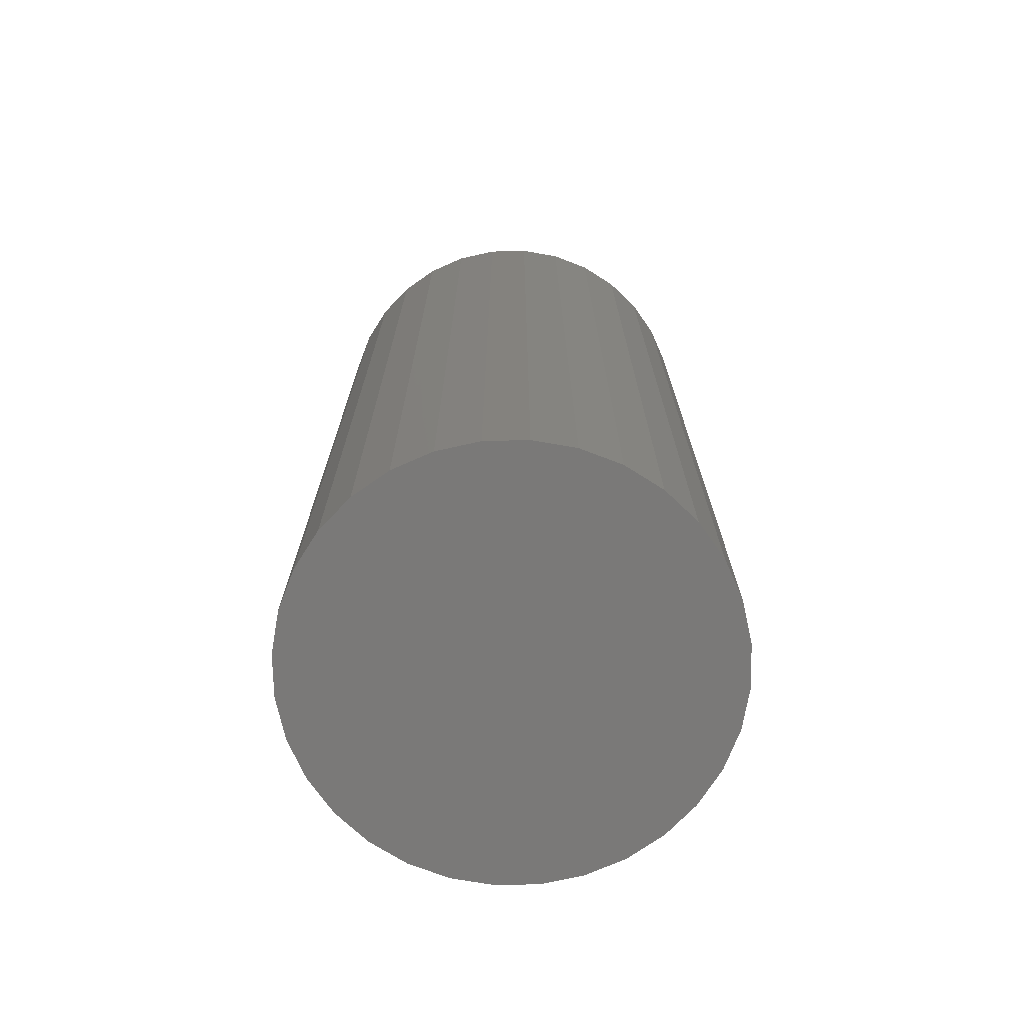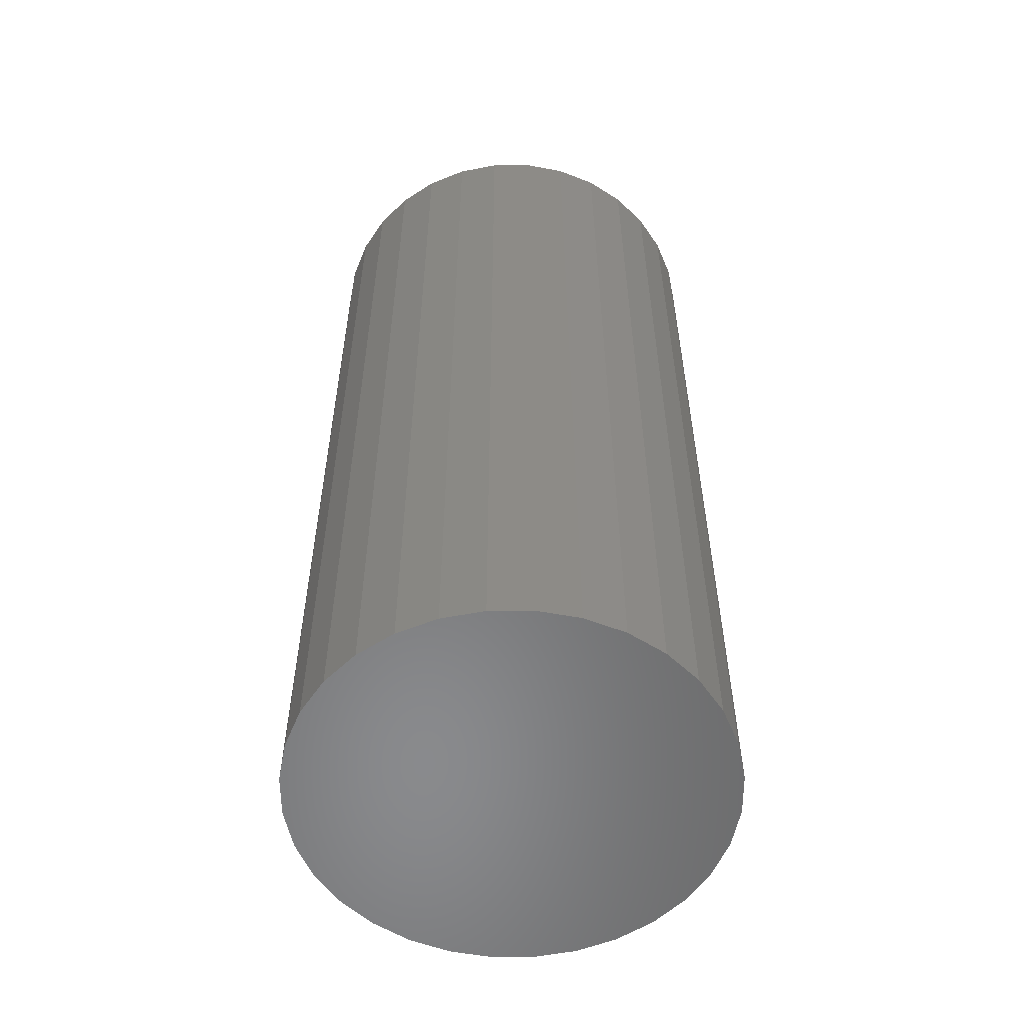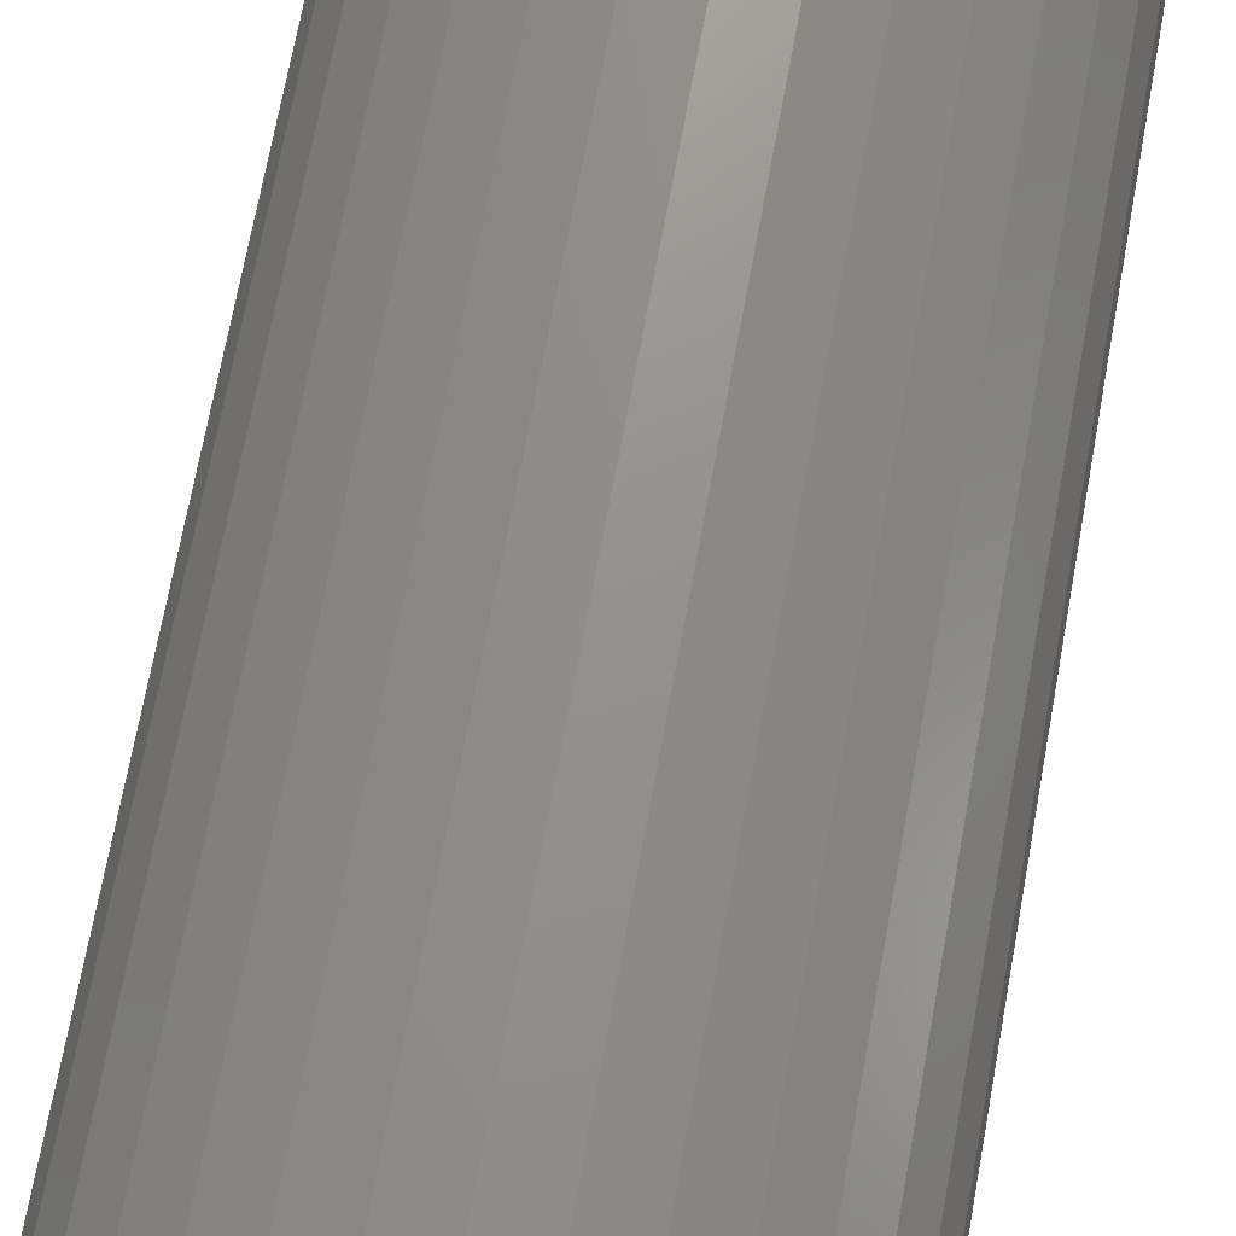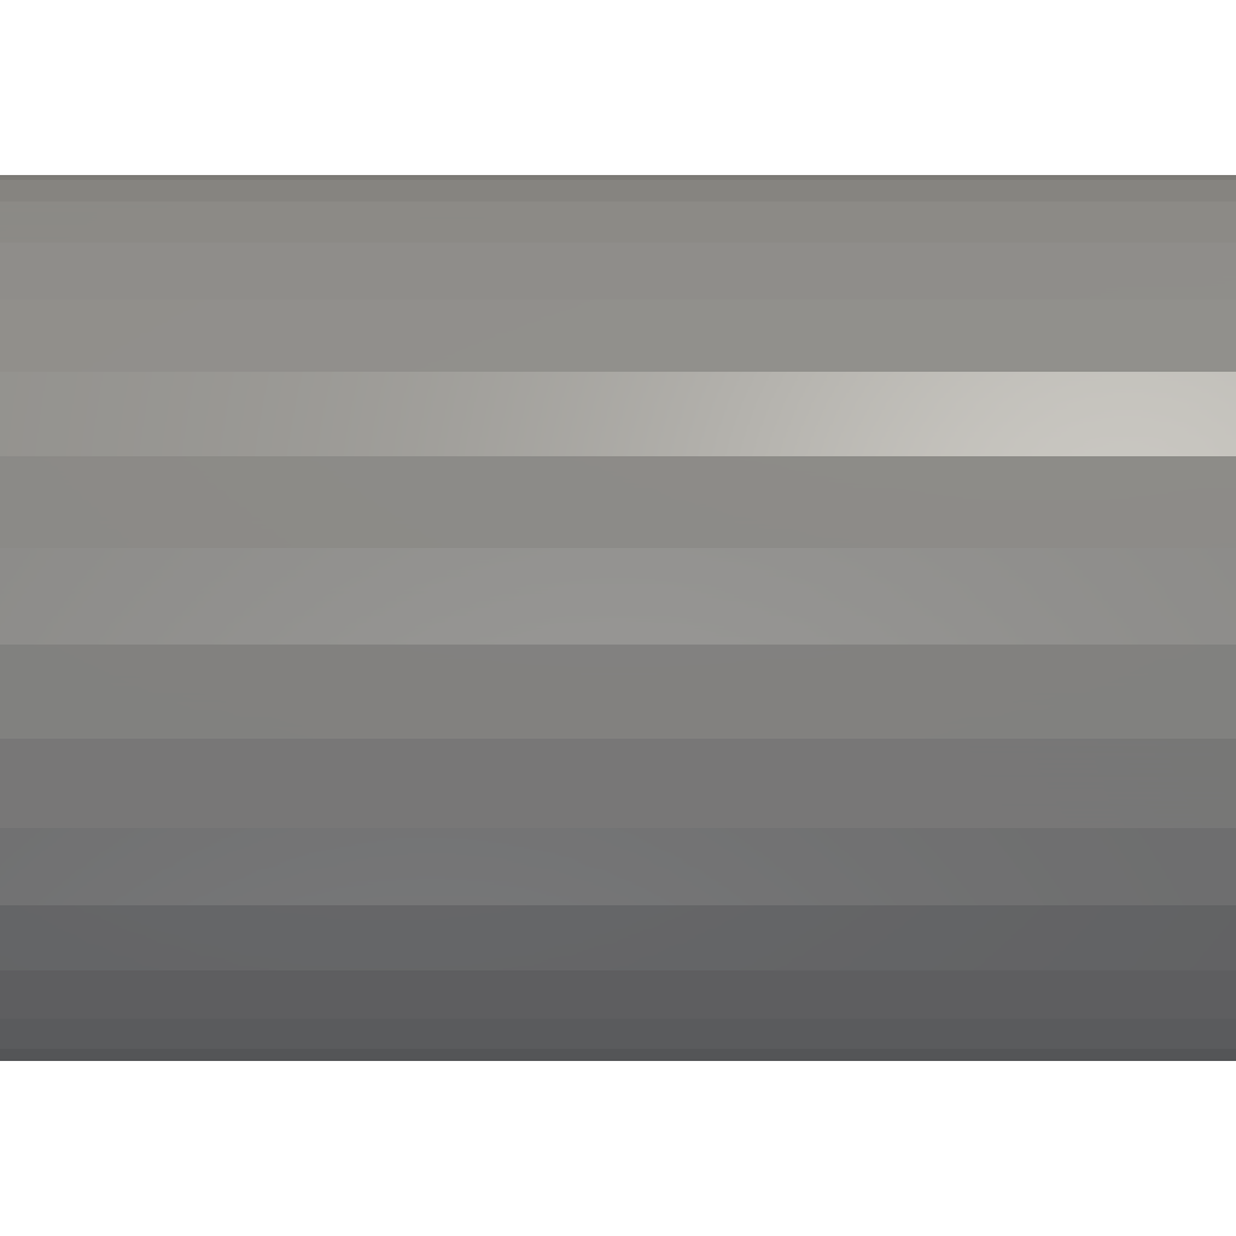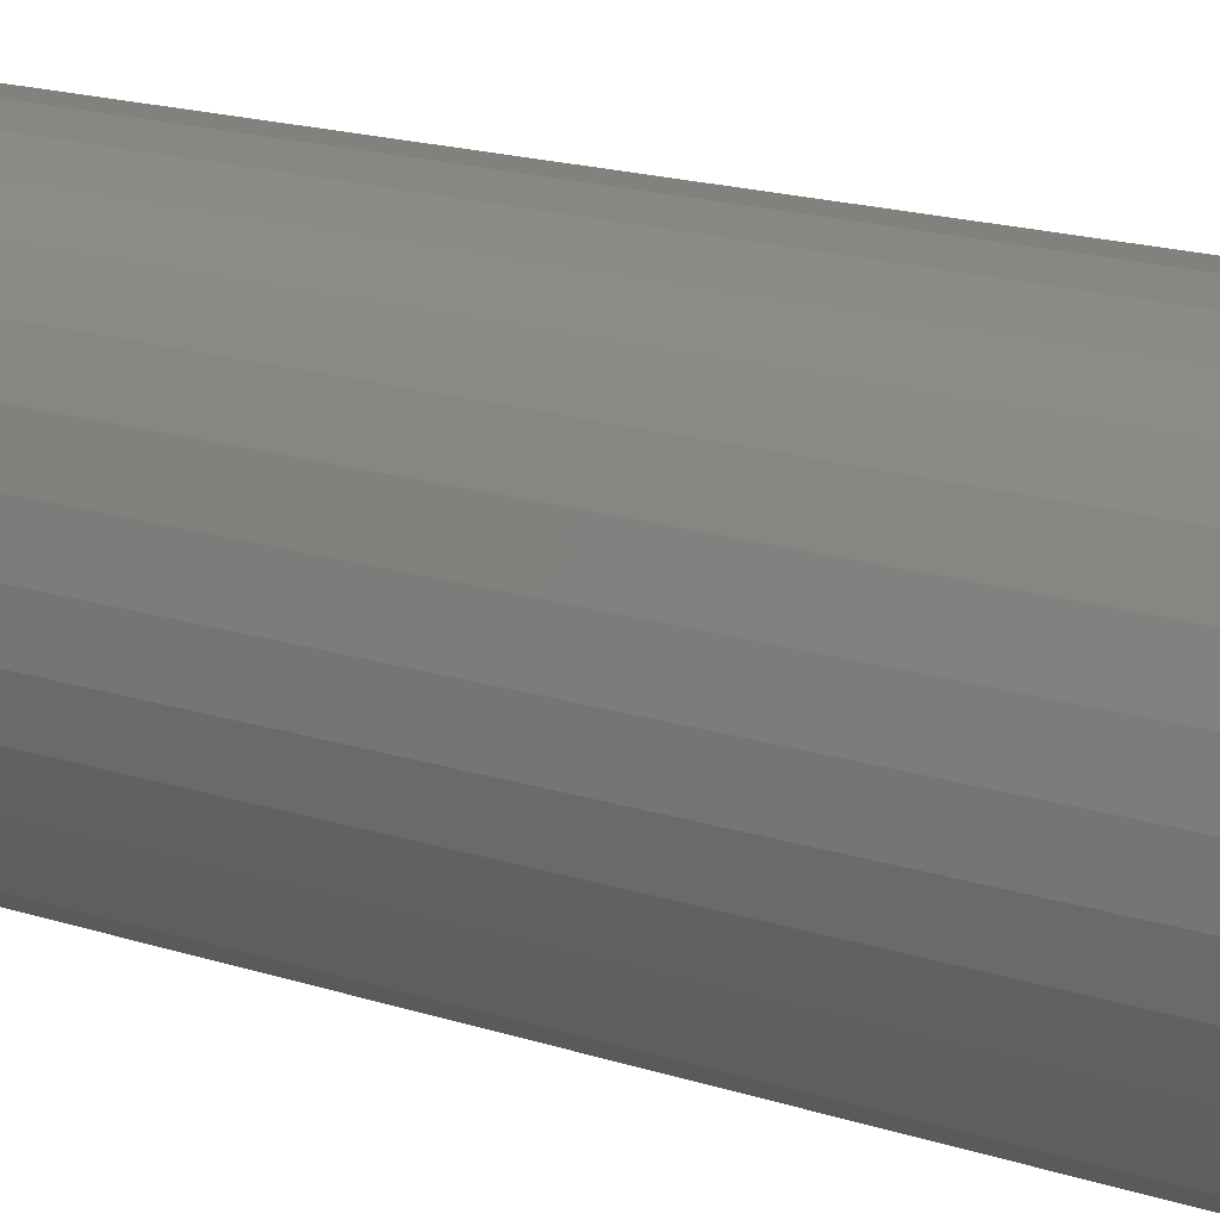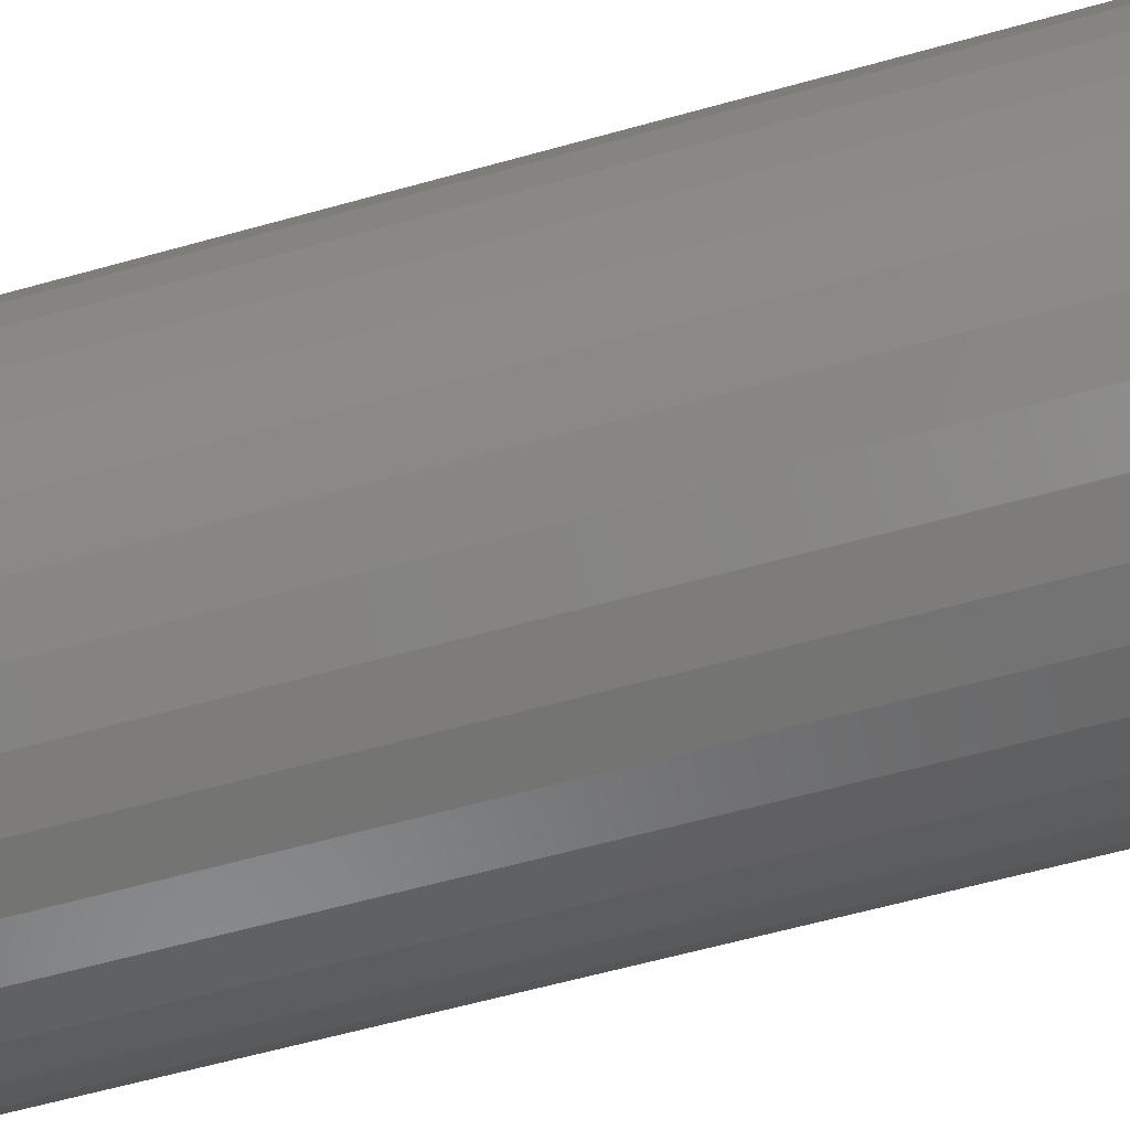
<metadata>
{"format":"stl","ext":"stl","renderer":"f3d","projection":"perspective","resolution":1024,"background":"white","views":[{"elev":-72.3,"azim":7.0,"up":"+Y"},{"elev":-55.9,"azim":-61.6,"up":"+Y"},{"elev":71.1,"azim":-169.6,"up":"+Z"},{"elev":-41.9,"azim":-90.0,"up":"+Z"},{"elev":20.0,"azim":-60.2,"up":"+Z"},{"elev":-60.6,"azim":106.0,"up":"+Z"}]}
</metadata>
<code>
# stl→obj: 128 verts, 252 faces
v -0.4528 3.443e-18 0.6186
v -0.4374 4.382e-18 0.6201
v -0.4374 3.17e-17 0.6123
v -0.4676 2.372e-18 0.6141
v -0.4513 3.086e-17 0.611
v -0.4813 1.209e-18 0.6068
v -0.4646 2.989e-17 0.6069
v -0.4769 2.885e-17 0.6003
v -0.4932 3.852e-33 0.597
v -0.4877 2.776e-17 0.5915
v -0.5031 -1.209e-18 0.5851
v -0.4966 2.667e-17 0.5807
v -0.5104 -2.372e-18 0.5714
v -0.5031 2.562e-17 0.5684
v -0.5148 -3.443e-18 0.5566
v -0.5072 2.465e-17 0.5551
v -0.5148 -5.153e-18 0.5258
v -0.5072 2.311e-17 0.5273
v -0.5031 2.26e-17 0.514
v -0.5104 -5.726e-18 0.511
v -0.4966 2.228e-17 0.5017
v -0.5031 -6.079e-18 0.4973
v -0.4877 2.217e-17 0.4909
v -0.4932 -6.198e-18 0.4854
v -0.4769 2.228e-17 0.4821
v -0.4813 -6.079e-18 0.4756
v -0.4646 2.26e-17 0.4755
v -0.4374 -4.382e-18 0.4623
v -0.4528 -5.153e-18 0.4638
v -0.4374 2.381e-17 0.4701
v -0.422 5.153e-18 0.6186
v -0.4072 5.726e-18 0.6141
v -0.4235 3.24e-17 0.611
v -0.4102 3.291e-17 0.6069
v -0.3936 6.079e-18 0.6068
v -0.3979 3.323e-17 0.6003
v -0.3816 6.198e-18 0.597
v -0.3871 3.334e-17 0.5915
v -0.3718 6.079e-18 0.5851
v -0.3783 3.323e-17 0.5807
v -0.3645 5.726e-18 0.5714
v -0.3717 3.291e-17 0.5684
v -0.36 5.153e-18 0.5566
v -0.3676 3.24e-17 0.5551
v -0.3663 3.17e-17 0.5412
v -0.3717 2.989e-17 0.514
v -0.3676 3.086e-17 0.5273
v -0.36 3.443e-18 0.5258
v -0.3645 2.372e-18 0.511
v -0.3783 2.885e-17 0.5017
v -0.3718 1.209e-18 0.4973
v -0.3871 2.776e-17 0.4909
v -0.3816 -1.541e-33 0.4854
v -0.3979 2.667e-17 0.4821
v -0.3936 -1.209e-18 0.4756
v -0.4102 2.562e-17 0.4755
v -0.4235 2.465e-17 0.4714
v -0.4072 -2.372e-18 0.4683
v -0.422 -3.443e-18 0.4638
v -0.3585 4.382e-18 0.5412
v -0.5164 -4.382e-18 0.5412
v -0.5086 2.381e-17 0.5412
v -0.4676 -5.726e-18 0.4683
v -0.4513 2.311e-17 0.4714
v -0.4235 -0.3359 0.4714
v -0.4102 -0.3359 0.4755
v -0.3979 -0.3359 0.4821
v -0.3871 -0.3359 0.4909
v -0.3783 -0.3359 0.5017
v -0.3717 -0.3359 0.514
v -0.3676 -0.3359 0.5273
v -0.3663 -0.3359 0.5412
v -0.4374 -0.3359 0.4701
v -0.4513 -0.3359 0.4714
v -0.4646 -0.3359 0.4755
v -0.4769 -0.3359 0.4821
v -0.4877 -0.3359 0.4909
v -0.4966 -0.3359 0.5017
v -0.5031 -0.3359 0.514
v -0.5072 -0.3359 0.5273
v -0.5086 -0.3359 0.5412
v -0.4513 -0.3359 0.611
v -0.4646 -0.3359 0.6069
v -0.4769 -0.3359 0.6003
v -0.4877 -0.3359 0.5915
v -0.4966 -0.3359 0.5807
v -0.5031 -0.3359 0.5684
v -0.5072 -0.3359 0.5551
v -0.4374 -0.3359 0.6123
v -0.4235 -0.3359 0.611
v -0.4102 -0.3359 0.6069
v -0.3979 -0.3359 0.6003
v -0.3871 -0.3359 0.5915
v -0.3783 -0.3359 0.5807
v -0.3717 -0.3359 0.5684
v -0.3676 -0.3359 0.5551
v -0.4528 -0.3438 0.6186
v -0.422 -0.3438 0.6186
v -0.4374 -0.3438 0.6201
v -0.4676 -0.3438 0.6141
v -0.4072 -0.3438 0.6141
v -0.4813 -0.3438 0.6068
v -0.3936 -0.3438 0.6068
v -0.4932 -0.3438 0.597
v -0.3816 -0.3438 0.597
v -0.3816 -0.3438 0.4854
v -0.4813 -0.3438 0.4756
v -0.3936 -0.3438 0.4756
v -0.4676 -0.3438 0.4683
v -0.4072 -0.3438 0.4683
v -0.4528 -0.3438 0.4638
v -0.422 -0.3438 0.4638
v -0.4374 -0.3438 0.4623
v -0.3718 -0.3438 0.5851
v -0.5031 -0.3438 0.5851
v -0.3645 -0.3438 0.5714
v -0.5104 -0.3438 0.5714
v -0.36 -0.3438 0.5566
v -0.5148 -0.3438 0.5566
v -0.3585 -0.3438 0.5412
v -0.5164 -0.3438 0.5412
v -0.36 -0.3438 0.5258
v -0.5148 -0.3438 0.5258
v -0.3645 -0.3438 0.511
v -0.5104 -0.3438 0.511
v -0.3718 -0.3438 0.4973
v -0.5031 -0.3438 0.4973
v -0.4932 -0.3438 0.4854
f 1 2 3
f 4 1 3
f 4 3 5
f 5 6 4
f 7 6 5
f 6 7 8
f 8 9 6
f 9 8 10
f 10 11 9
f 12 11 10
f 13 11 12
f 14 13 12
f 15 13 14
f 16 15 14
f 17 18 19
f 19 20 17
f 20 19 21
f 21 22 20
f 22 21 23
f 23 24 22
f 25 24 23
f 26 24 25
f 27 26 25
f 28 29 30
f 3 2 31
f 31 32 3
f 33 3 32
f 34 33 32
f 35 34 32
f 36 34 35
f 37 36 35
f 38 36 37
f 39 38 37
f 39 40 38
f 40 39 41
f 41 42 40
f 42 41 43
f 43 44 42
f 44 43 45
f 46 47 48
f 49 46 48
f 50 46 49
f 51 50 49
f 52 50 51
f 53 52 51
f 53 54 52
f 54 53 55
f 56 54 55
f 57 56 55
f 58 57 55
f 30 57 58
f 30 58 59
f 59 28 30
f 60 48 47
f 60 47 45
f 60 45 43
f 61 15 16
f 61 16 62
f 61 62 18
f 61 18 17
f 63 26 27
f 63 27 64
f 63 64 30
f 63 30 29
f 30 65 57
f 57 65 66
f 57 66 56
f 56 66 67
f 56 67 54
f 54 67 68
f 54 68 52
f 52 68 69
f 52 69 50
f 50 69 70
f 50 70 46
f 46 70 71
f 46 71 47
f 47 71 72
f 47 72 45
f 65 30 73
f 73 30 64
f 73 64 74
f 74 64 27
f 74 27 75
f 75 27 25
f 75 25 76
f 76 25 23
f 76 23 77
f 77 23 21
f 77 21 78
f 78 21 19
f 78 19 79
f 79 19 18
f 79 18 80
f 80 18 62
f 80 62 81
f 3 82 5
f 5 82 83
f 5 83 7
f 7 83 84
f 7 84 8
f 8 84 85
f 8 85 10
f 10 85 86
f 10 86 12
f 12 86 87
f 12 87 14
f 14 87 88
f 14 88 16
f 16 88 81
f 16 81 62
f 82 3 89
f 89 3 33
f 89 33 90
f 90 33 34
f 90 34 91
f 91 34 36
f 91 36 92
f 92 36 38
f 92 38 93
f 93 38 40
f 93 40 94
f 94 40 42
f 94 42 95
f 95 42 44
f 95 44 96
f 96 44 45
f 96 45 72
f 89 90 82
f 83 82 90
f 91 83 90
f 84 83 91
f 92 84 91
f 85 84 92
f 93 85 92
f 86 85 93
f 94 86 93
f 68 77 69
f 76 77 68
f 67 76 68
f 75 76 67
f 66 75 67
f 74 75 66
f 65 74 66
f 73 74 65
f 77 78 69
f 69 78 79
f 69 79 70
f 70 79 80
f 70 80 71
f 71 80 81
f 71 81 72
f 72 81 88
f 72 88 96
f 96 88 87
f 96 87 95
f 95 87 86
f 95 86 94
f 97 98 99
f 98 97 100
f 98 100 101
f 101 100 102
f 101 102 103
f 103 102 104
f 103 104 105
f 106 107 108
f 108 107 109
f 108 109 110
f 110 109 111
f 110 111 112
f 112 111 113
f 105 104 114
f 114 104 115
f 114 115 116
f 116 115 117
f 116 117 118
f 118 117 119
f 118 119 120
f 120 119 121
f 120 121 122
f 122 121 123
f 122 123 124
f 124 123 125
f 124 125 126
f 126 125 127
f 126 127 106
f 106 127 128
f 106 128 107
f 60 120 48
f 48 120 122
f 48 122 49
f 49 122 124
f 49 124 51
f 51 124 126
f 51 126 53
f 53 126 106
f 53 106 55
f 55 106 108
f 55 108 58
f 58 108 110
f 58 110 59
f 59 110 112
f 59 112 28
f 28 112 113
f 28 113 29
f 29 113 111
f 29 111 63
f 63 111 109
f 63 109 26
f 26 109 107
f 26 107 24
f 24 107 128
f 24 128 22
f 22 128 127
f 22 127 20
f 20 127 125
f 20 125 17
f 17 125 123
f 17 123 61
f 61 123 121
f 61 121 15
f 15 121 119
f 15 119 13
f 13 119 117
f 13 117 11
f 11 117 115
f 11 115 9
f 9 115 104
f 9 104 6
f 6 104 102
f 6 102 4
f 4 102 100
f 4 100 1
f 1 100 97
f 1 97 2
f 2 97 99
f 2 99 31
f 31 99 98
f 31 98 32
f 32 98 101
f 32 101 35
f 35 101 103
f 35 103 37
f 37 103 105
f 37 105 39
f 39 105 114
f 39 114 41
f 41 114 116
f 41 116 43
f 43 116 118
f 43 118 60
f 60 118 120

</code>
